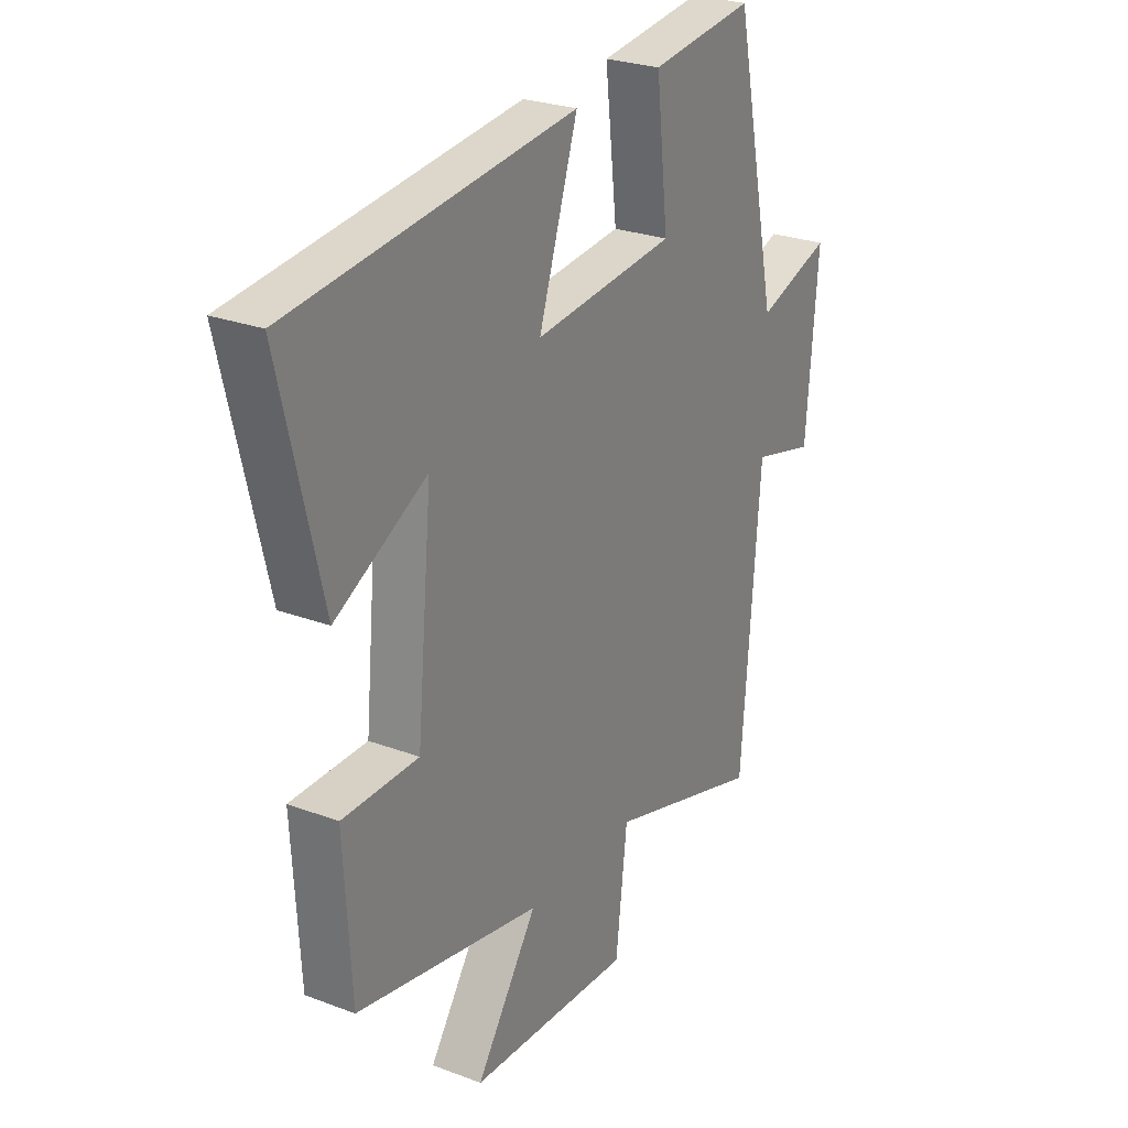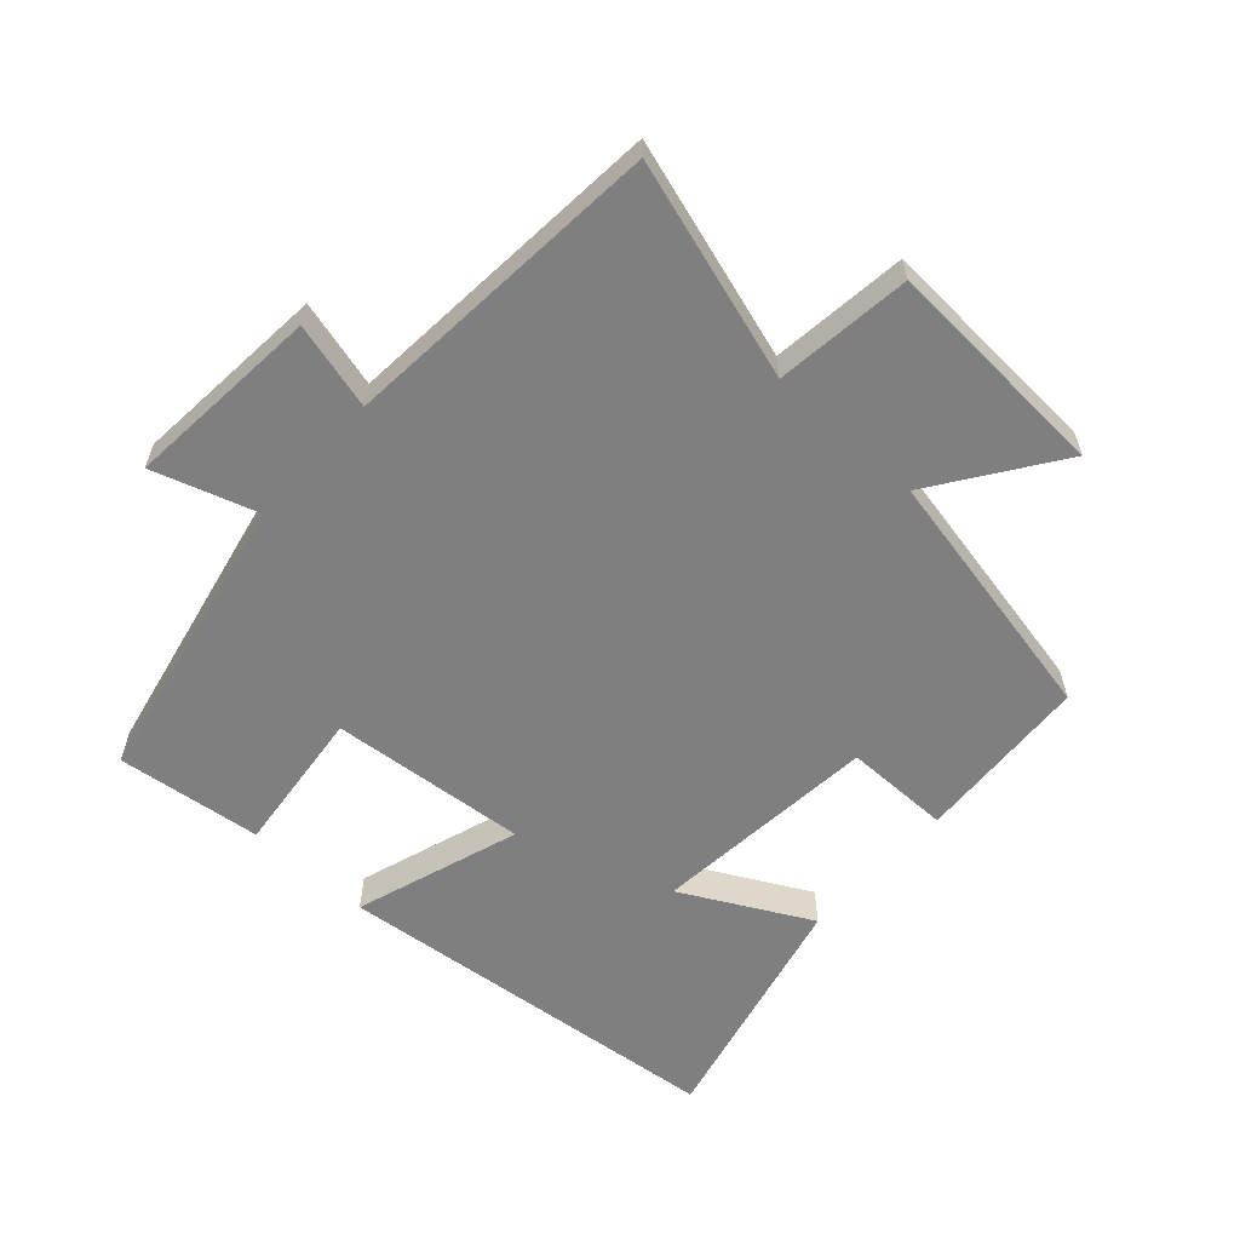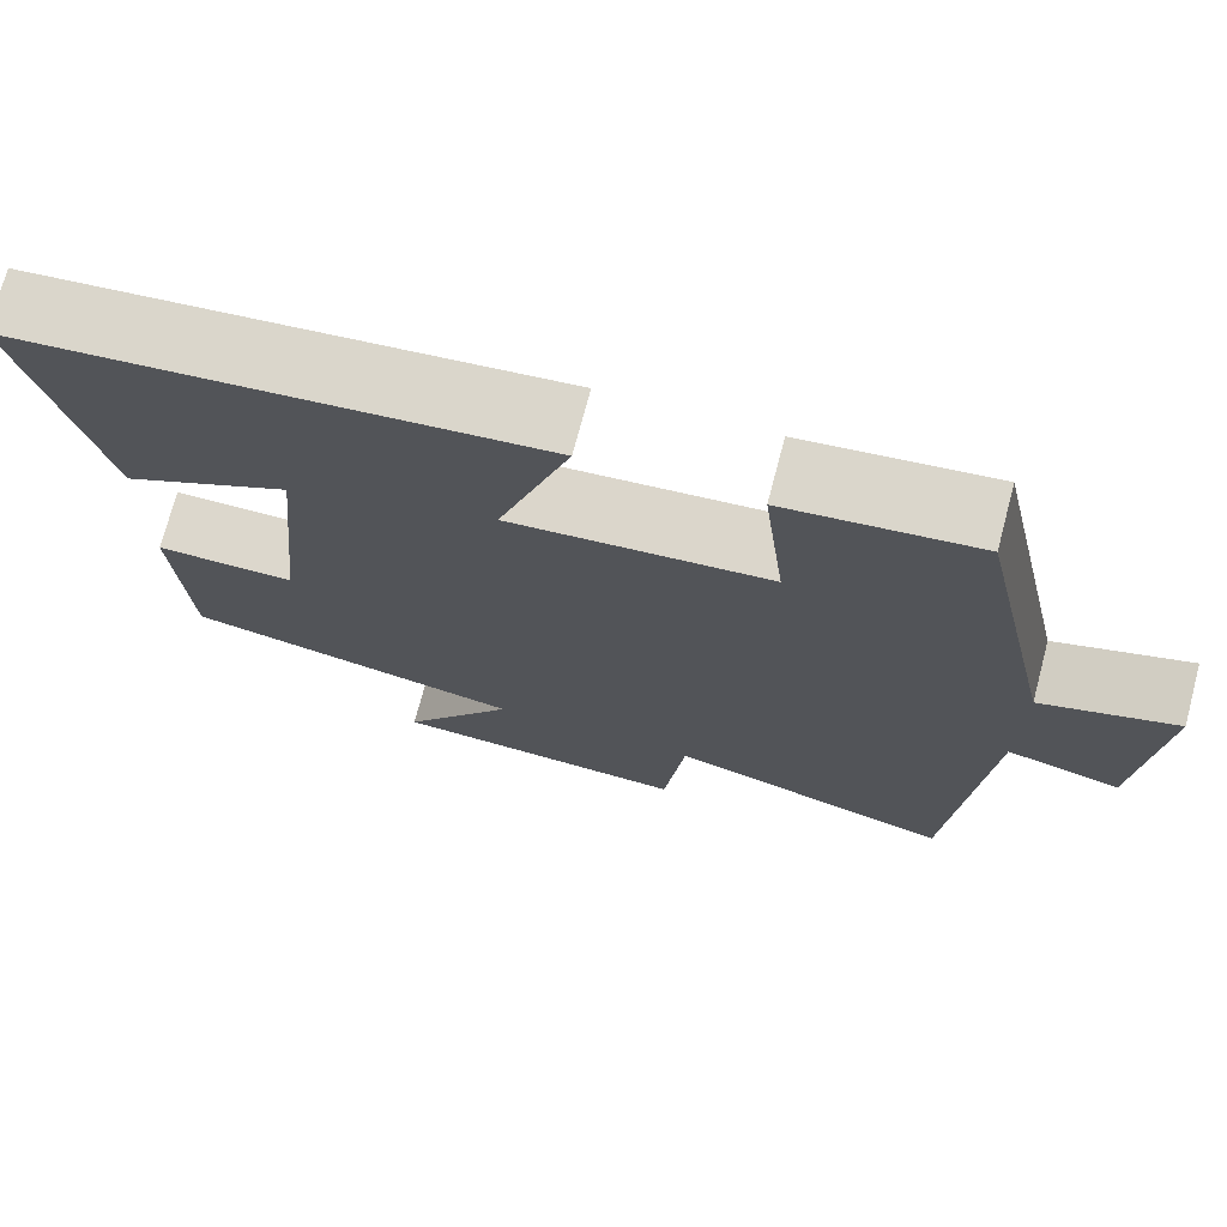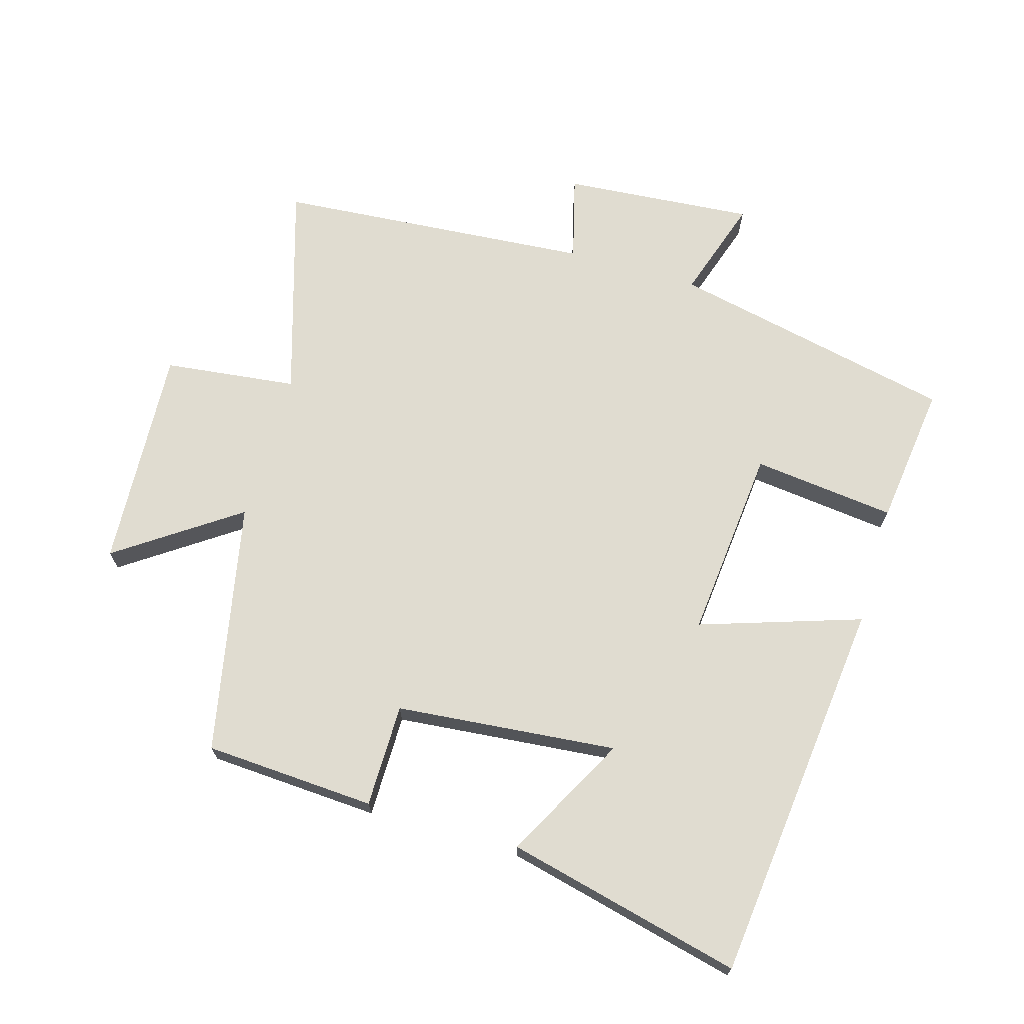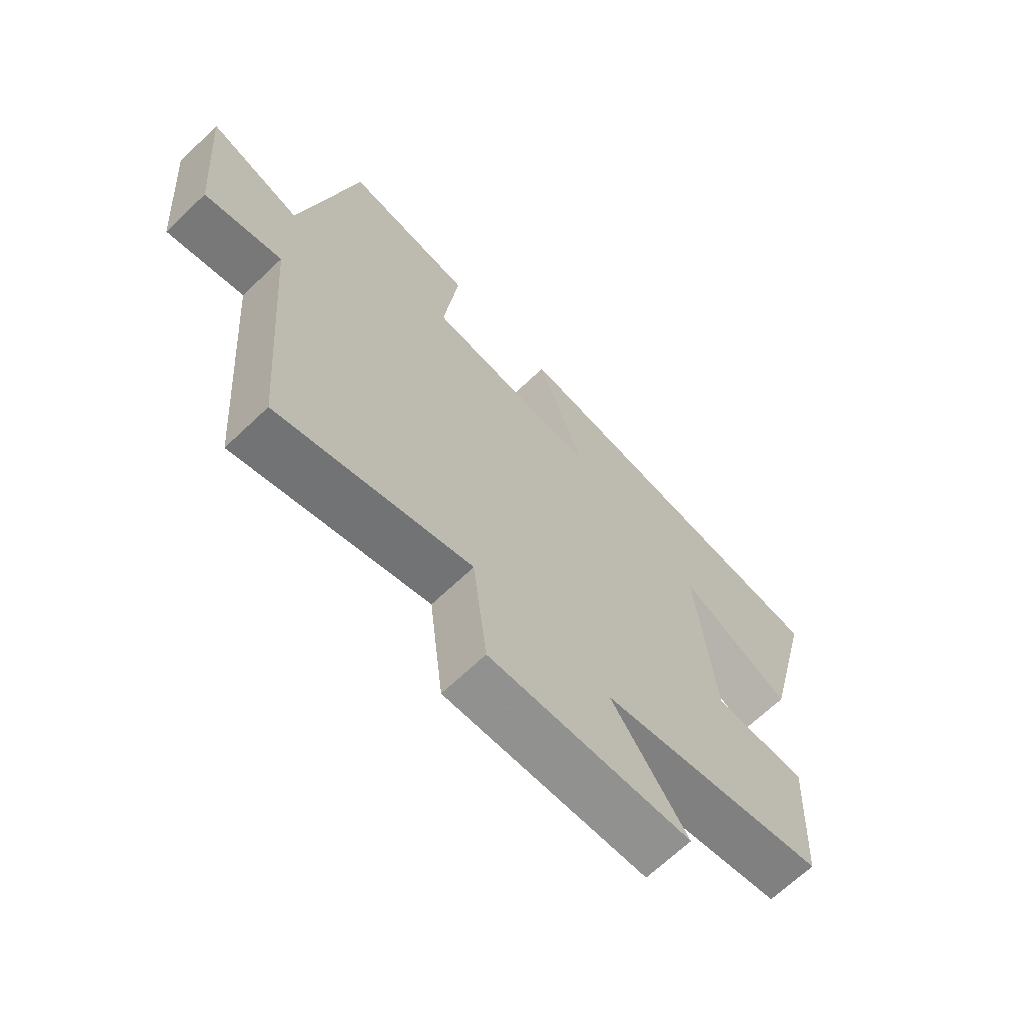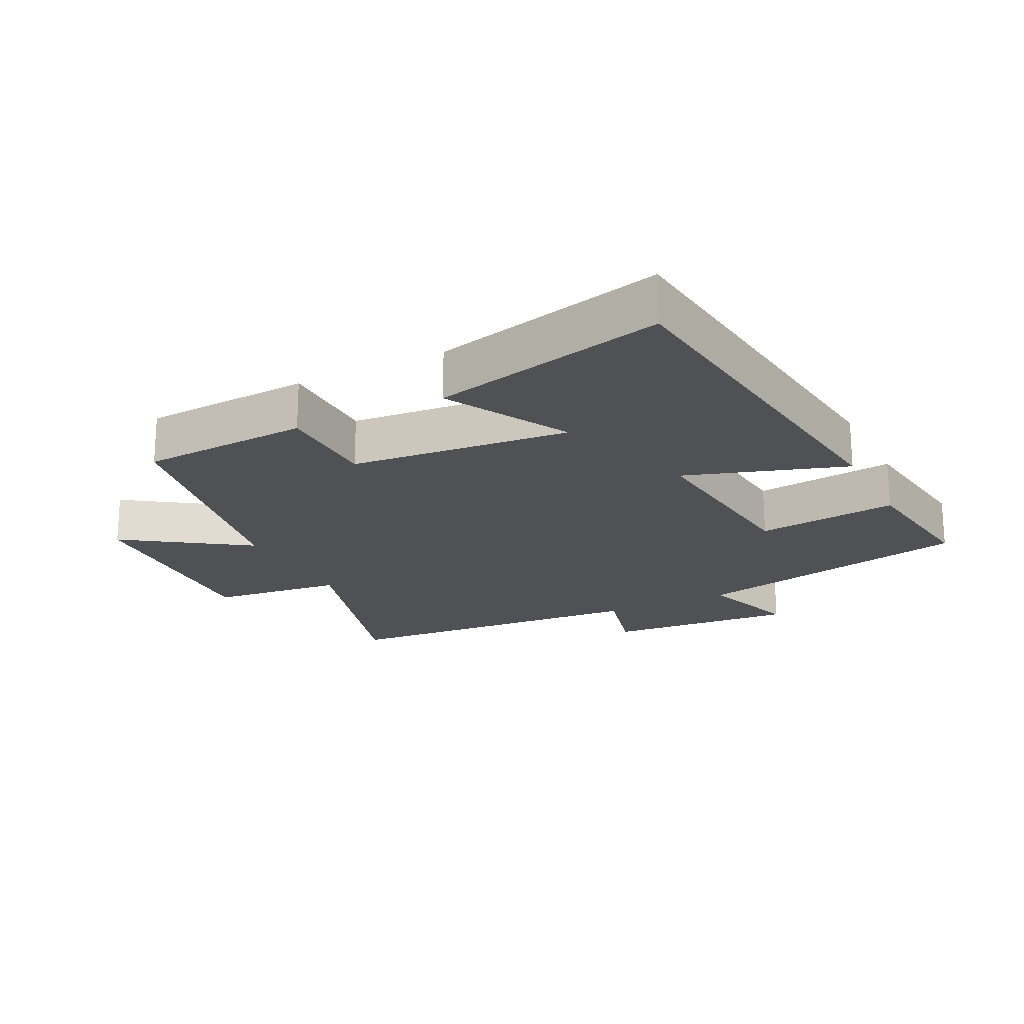
<metadata>
{"format":"obj","ext":"obj","renderer":"f3d","projection":"perspective","resolution":1024,"background":"white","views":[{"elev":26.3,"azim":-59.3,"up":"+Z"},{"elev":-59.8,"azim":137.7,"up":"+Y"},{"elev":73.0,"azim":14.8,"up":"+Z"},{"elev":69.7,"azim":-73.7,"up":"+Y"},{"elev":-67.8,"azim":133.6,"up":"+Z"},{"elev":-20.2,"azim":-63.1,"up":"+Y"}]}
</metadata>
<code>
v -0.485 0.07 -0.423
v -0.5 0.07 -0.162
v -0.342 0.07 -0.161
v -0.31 0.07 0.177
v -0.5 0.07 0.076
v -0.586 0.07 0.436
v 0.003 0.07 0.5
v -0.078 0.07 0.254
v 0.216 0.07 0.282
v 0.191 0.07 0.5
v 0.407 0.07 0.527
v 0.5 0.07 0.092
v 0.654 0.07 0.142
v 0.63 0.07 -0.15
v 0.5 0.07 -0.116
v 0.462 0.07 -0.599
v 0.136 0.07 -0.5
v 0.112 0.07 -0.703
v -0.228 0.07 -0.685
v -0.1 0.07 -0.5
v -0.485 0 -0.423
v -0.5 0 -0.162
v -0.342 0 -0.161
v -0.31 0 0.177
v -0.5 0 0.076
v -0.586 0 0.436
v 0.003 0 0.5
v -0.078 0 0.254
v 0.216 0 0.282
v 0.191 0 0.5
v 0.407 0 0.527
v 0.5 0 0.092
v 0.654 0 0.142
v 0.63 0 -0.15
v 0.5 0 -0.116
v 0.462 0 -0.599
v 0.136 0 -0.5
v 0.112 0 -0.703
v -0.228 0 -0.685
v -0.1 0 -0.5
f 17 18 19 20
f 1 2 3
f 20 1 3
f 17 20 3
f 17 3 4
f 16 17 4
f 15 16 4
f 12 13 14 15
f 11 12 15
f 10 11 15
f 9 10 15
f 8 9 15 4
f 7 8 4
f 4 5 6 7
f 40 39 38 37
f 23 22 21
f 23 21 40
f 23 40 37
f 24 23 37
f 24 37 36
f 24 36 35
f 35 34 33 32
f 35 32 31
f 35 31 30
f 35 30 29
f 24 35 29 28
f 24 28 27
f 27 26 25 24
f 1 21 22 2
f 2 22 23 3
f 3 23 24 4
f 4 24 25 5
f 5 25 26 6
f 6 26 27 7
f 7 27 28 8
f 8 28 29 9
f 9 29 30 10
f 10 30 31 11
f 11 31 32 12
f 12 32 33 13
f 13 33 34 14
f 14 34 35 15
f 15 35 36 16
f 16 36 37 17
f 17 37 38 18
f 18 38 39 19
f 19 39 40 20
f 20 40 21 1

</code>
